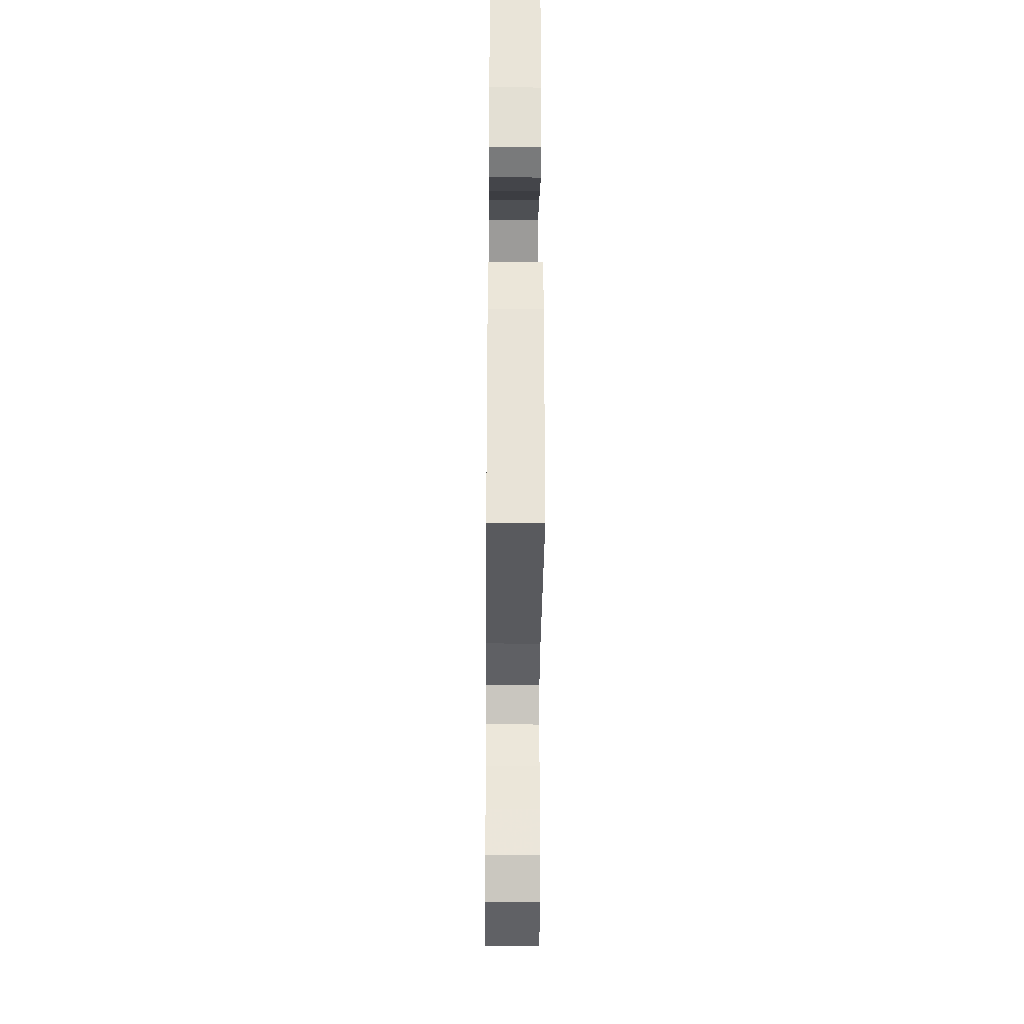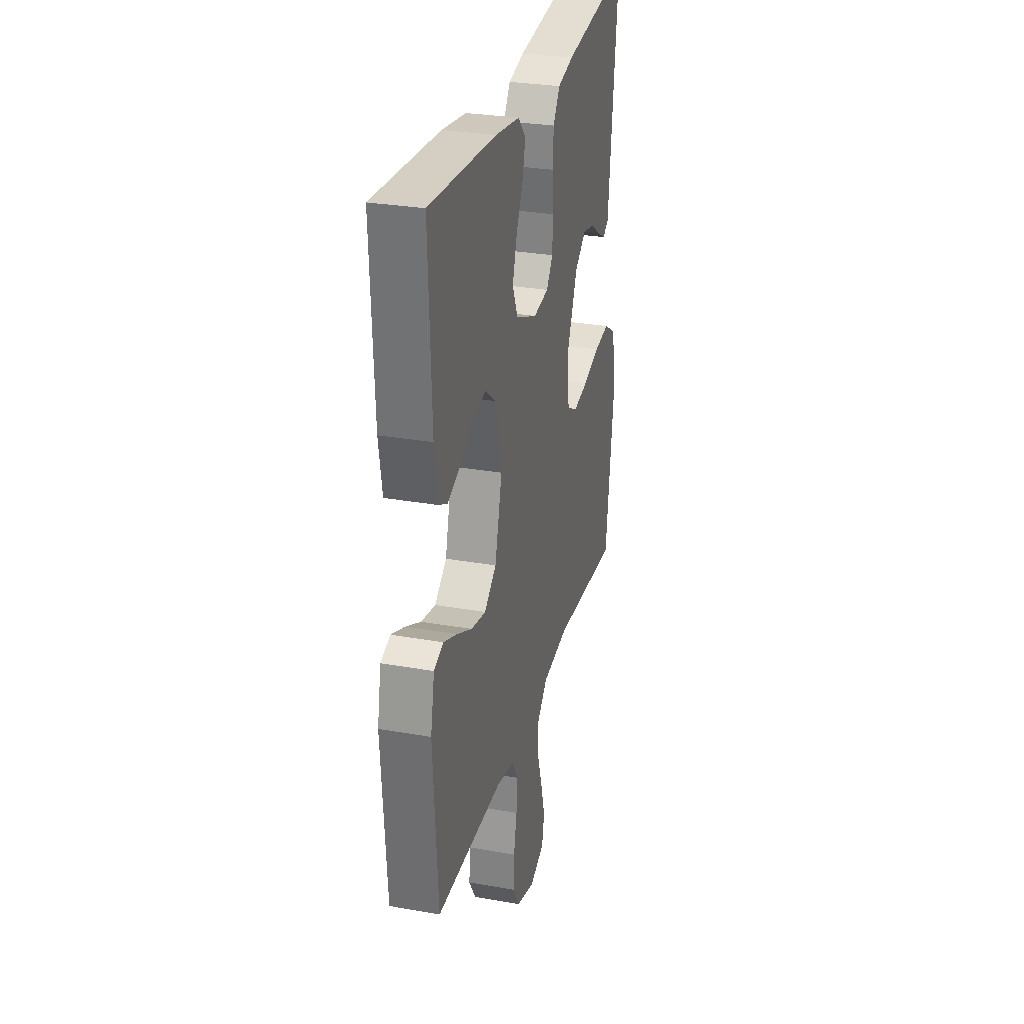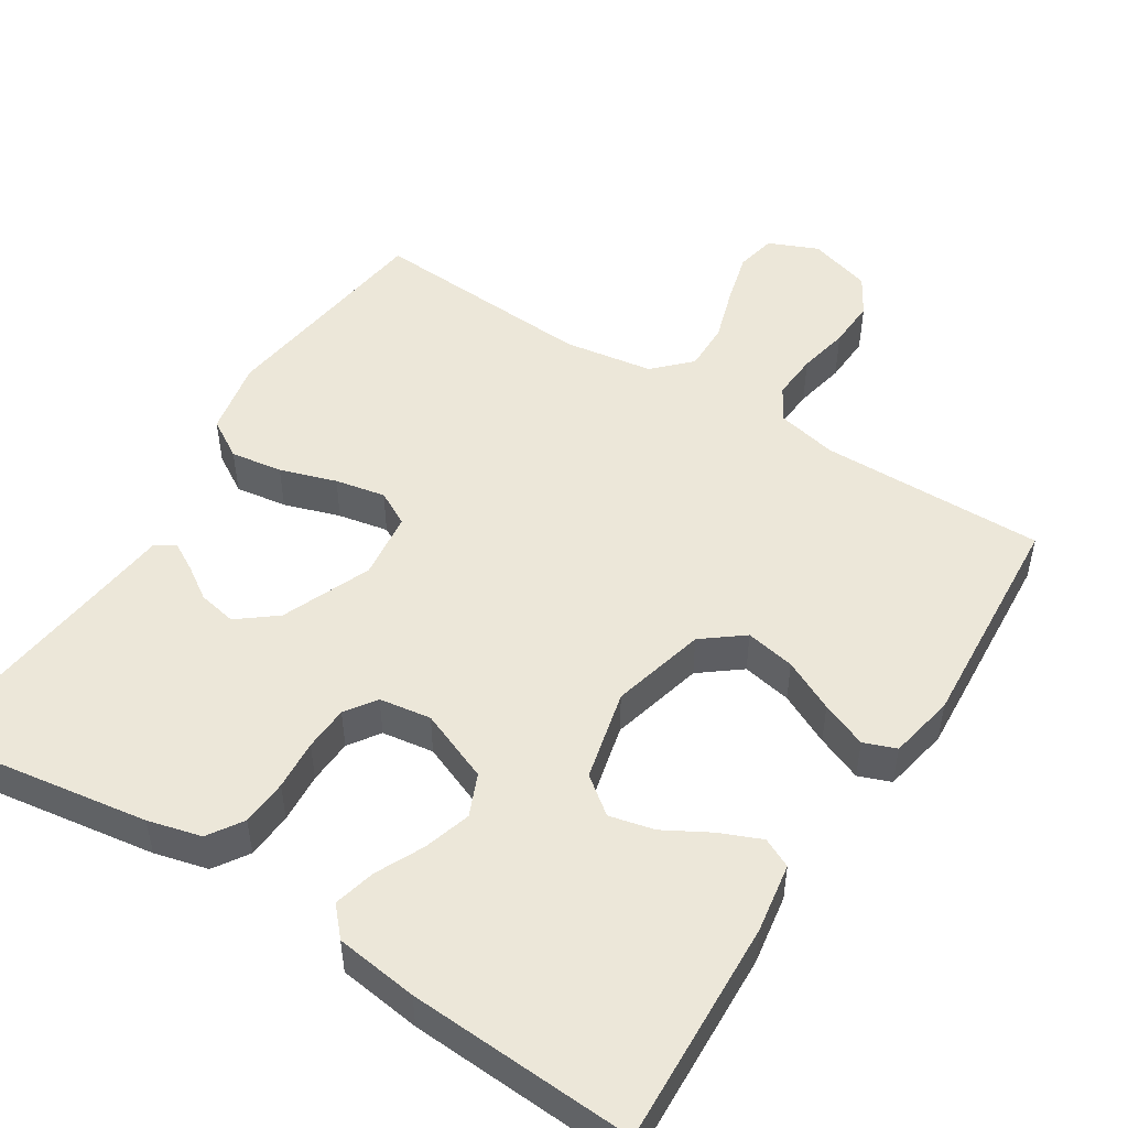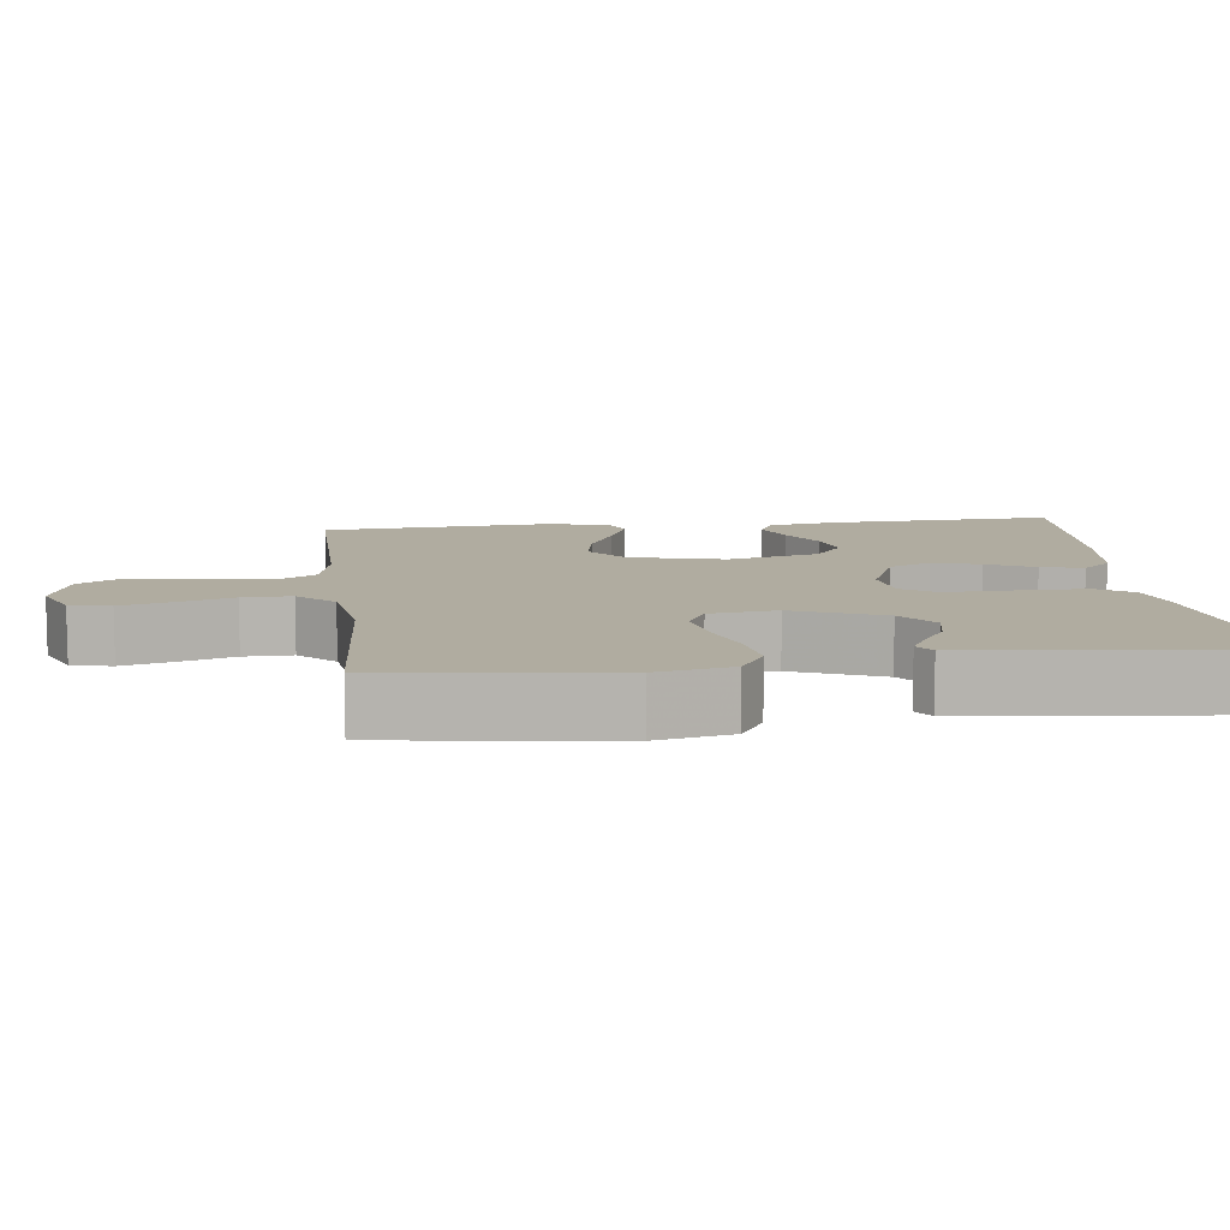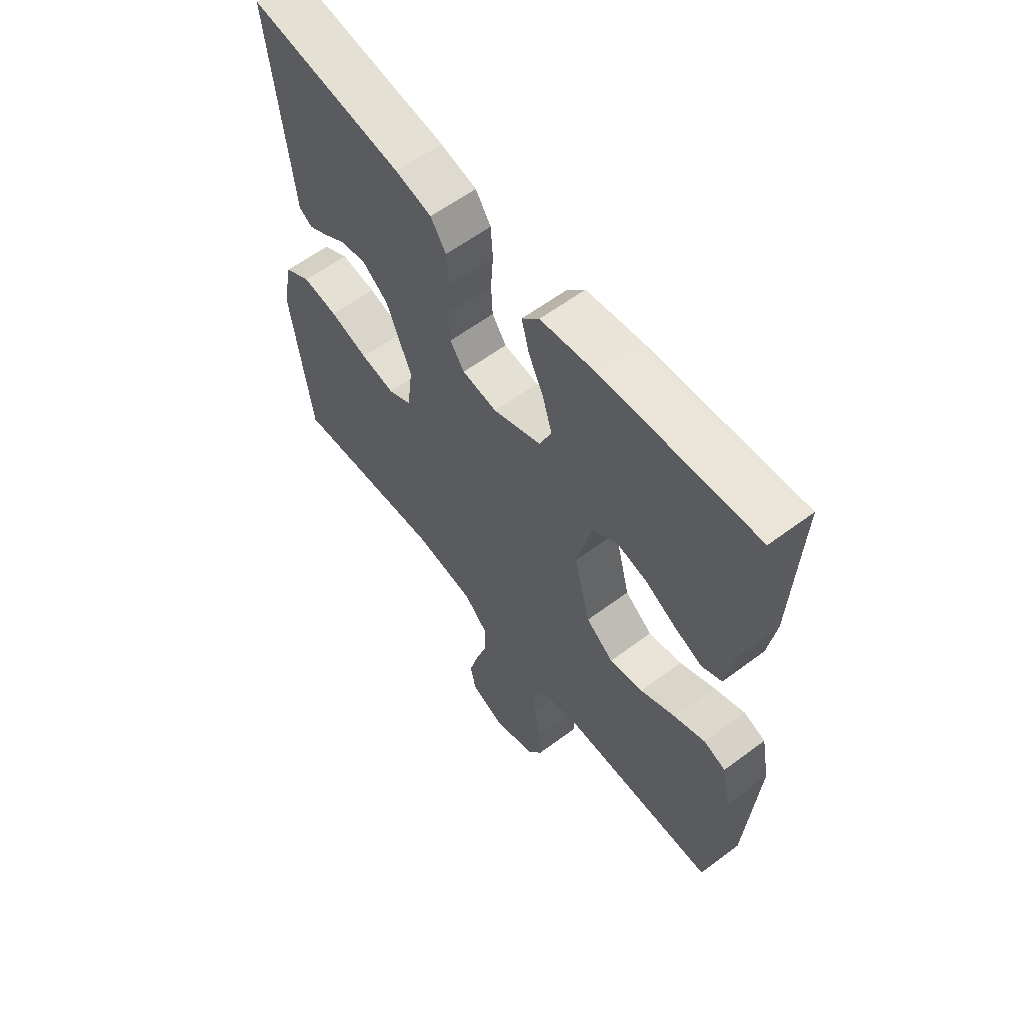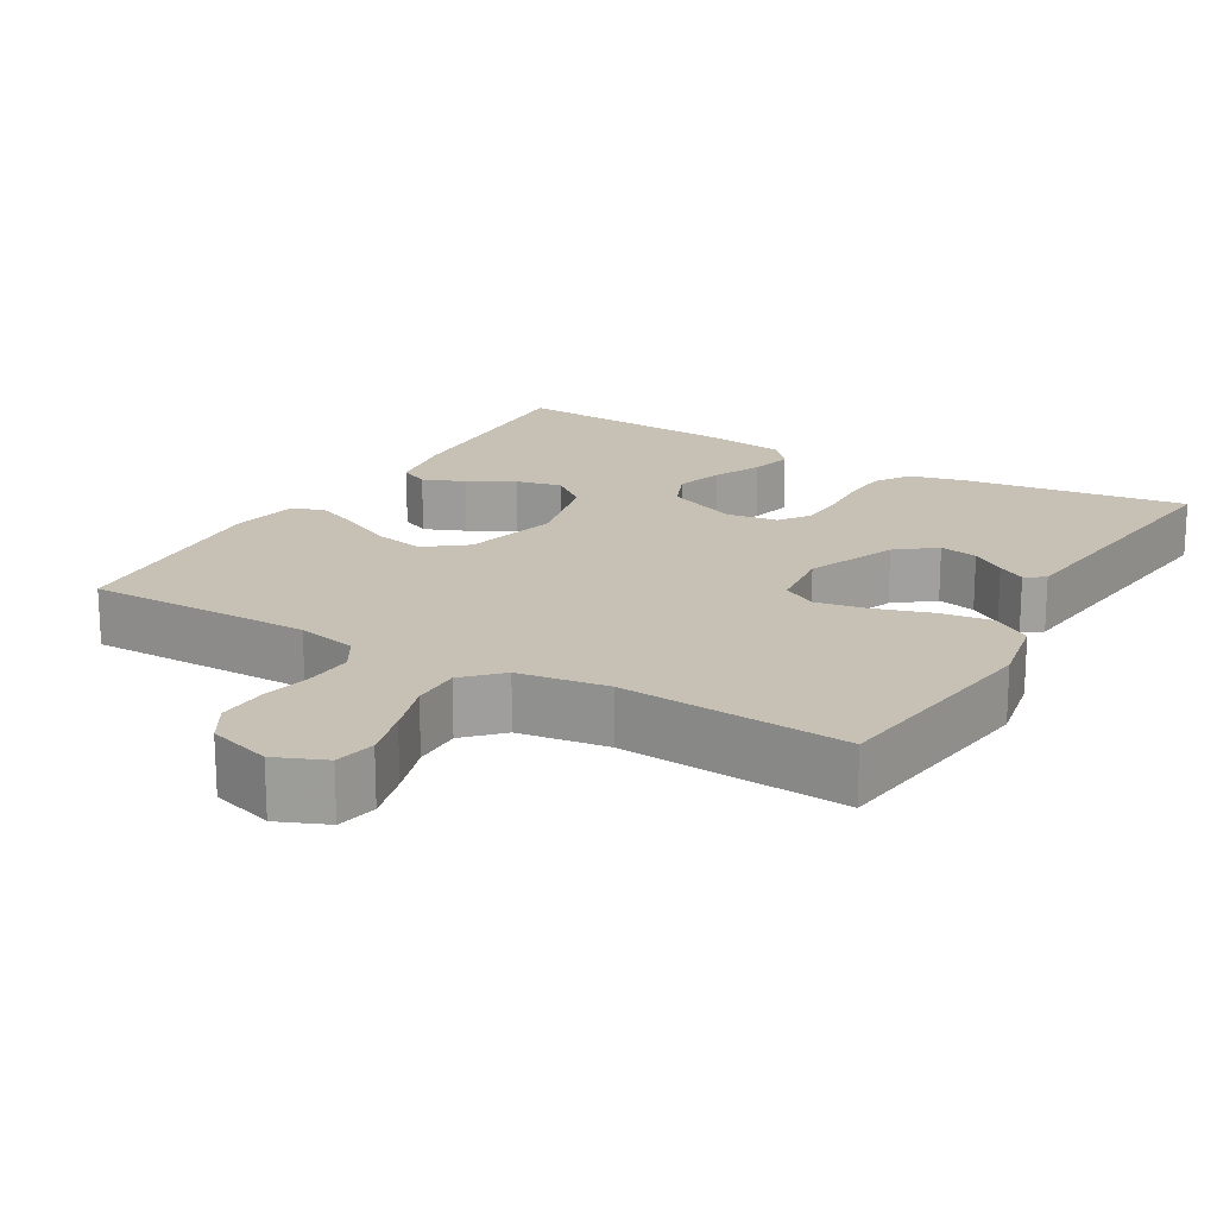
<metadata>
{"format":"obj","ext":"obj","renderer":"f3d","projection":"perspective","resolution":1024,"background":"white","views":[{"elev":-32.0,"azim":89.5,"up":"+Z"},{"elev":29.1,"azim":104.8,"up":"+Z"},{"elev":50.1,"azim":32.3,"up":"+Y"},{"elev":10.0,"azim":-97.0,"up":"+Y"},{"elev":60.1,"azim":52.6,"up":"+Z"},{"elev":18.6,"azim":-149.6,"up":"+Y"}]}
</metadata>
<code>
v -0.5 0.07 0.5
v -0.2 0.07 0.456
v -0.129 0.07 0.438
v -0.099 0.07 0.392
v -0.095 0.07 0.33
v -0.1 0.07 0.263
v -0.097 0.07 0.203
v -0.069 0.07 0.162
v 0 0.07 0.152
v 0.095 0.07 0.191
v 0.119 0.07 0.247
v 0.1 0.07 0.31
v 0.07 0.07 0.373
v 0.056 0.07 0.429
v 0.09 0.07 0.467
v 0.2 0.07 0.482
v 0.5 0.07 0.5
v 0.487 0.07 0.2
v 0.472 0.07 0.107
v 0.433 0.07 0.088
v 0.378 0.07 0.111
v 0.317 0.07 0.145
v 0.257 0.07 0.159
v 0.208 0.07 0.121
v 0.179 0.07 0
v 0.211 0.07 -0.126
v 0.265 0.07 -0.168
v 0.331 0.07 -0.155
v 0.4 0.07 -0.121
v 0.461 0.07 -0.096
v 0.504 0.07 -0.112
v 0.521 0.07 -0.2
v 0.5 0.07 -0.5
v 0.2 0.07 -0.498
v 0.12 0.07 -0.516
v 0.093 0.07 -0.561
v 0.097 0.07 -0.623
v 0.111 0.07 -0.691
v 0.114 0.07 -0.756
v 0.084 0.07 -0.807
v 0 0.07 -0.833
v -0.066 0.07 -0.805
v -0.077 0.07 -0.751
v -0.059 0.07 -0.683
v -0.036 0.07 -0.61
v -0.035 0.07 -0.545
v -0.081 0.07 -0.498
v -0.2 0.07 -0.48
v -0.5 0.07 -0.5
v -0.539 0.07 -0.2
v -0.519 0.07 -0.1
v -0.467 0.07 -0.068
v -0.398 0.07 -0.078
v -0.323 0.07 -0.102
v -0.256 0.07 -0.115
v -0.21 0.07 -0.09
v -0.199 0.07 0
v -0.248 0.07 0.119
v -0.299 0.07 0.159
v -0.35 0.07 0.149
v -0.395 0.07 0.119
v -0.432 0.07 0.098
v -0.458 0.07 0.115
v -0.467 0.07 0.2
v -0.5 0 0.5
v -0.2 0 0.456
v -0.129 0 0.438
v -0.099 0 0.392
v -0.095 0 0.33
v -0.1 0 0.263
v -0.097 0 0.203
v -0.069 0 0.162
v 0 0 0.152
v 0.095 0 0.191
v 0.119 0 0.247
v 0.1 0 0.31
v 0.07 0 0.373
v 0.056 0 0.429
v 0.09 0 0.467
v 0.2 0 0.482
v 0.5 0 0.5
v 0.487 0 0.2
v 0.472 0 0.107
v 0.433 0 0.088
v 0.378 0 0.111
v 0.317 0 0.145
v 0.257 0 0.159
v 0.208 0 0.121
v 0.179 0 0
v 0.211 0 -0.126
v 0.265 0 -0.168
v 0.331 0 -0.155
v 0.4 0 -0.121
v 0.461 0 -0.096
v 0.504 0 -0.112
v 0.521 0 -0.2
v 0.5 0 -0.5
v 0.2 0 -0.498
v 0.12 0 -0.516
v 0.093 0 -0.561
v 0.097 0 -0.623
v 0.111 0 -0.691
v 0.114 0 -0.756
v 0.084 0 -0.807
v 0 0 -0.833
v -0.066 0 -0.805
v -0.077 0 -0.751
v -0.059 0 -0.683
v -0.036 0 -0.61
v -0.035 0 -0.545
v -0.081 0 -0.498
v -0.2 0 -0.48
v -0.5 0 -0.5
v -0.539 0 -0.2
v -0.519 0 -0.1
v -0.467 0 -0.068
v -0.398 0 -0.078
v -0.323 0 -0.102
v -0.256 0 -0.115
v -0.21 0 -0.09
v -0.199 0 0
v -0.248 0 0.119
v -0.299 0 0.159
v -0.35 0 0.149
v -0.395 0 0.119
v -0.432 0 0.098
v -0.458 0 0.115
v -0.467 0 0.2
f 62 63 64
f 61 62 64
f 60 61 64
f 4 5 6
f 3 4 6
f 2 3 6
f 1 2 6
f 64 1 6
f 60 64 6
f 59 60 6
f 58 59 6 7
f 57 58 7 8
f 56 57 8 9
f 52 53 54
f 51 52 54
f 50 51 54
f 49 50 54
f 48 49 54
f 47 48 54 55
f 46 47 55 56
f 43 44 45
f 42 43 45
f 41 42 45
f 40 41 45
f 39 40 45
f 38 39 45
f 37 38 45
f 36 37 45 46
f 56 9 10
f 46 56 10
f 36 46 10
f 35 36 10
f 32 33 34
f 31 32 34
f 30 31 34
f 29 30 34
f 28 29 34
f 27 28 34 35
f 20 21 22
f 19 20 22
f 18 19 22
f 17 18 22
f 16 17 22
f 15 16 22
f 14 15 22
f 13 14 22
f 12 13 22
f 11 12 22 23
f 10 11 23 24
f 26 27 35
f 25 26 35 10
f 10 24 25
f 128 127 126
f 128 126 125
f 128 125 124
f 70 69 68
f 70 68 67
f 70 67 66
f 70 66 65
f 70 65 128
f 70 128 124
f 70 124 123
f 71 70 123 122
f 72 71 122 121
f 73 72 121 120
f 118 117 116
f 118 116 115
f 118 115 114
f 118 114 113
f 118 113 112
f 119 118 112 111
f 120 119 111 110
f 109 108 107
f 109 107 106
f 109 106 105
f 109 105 104
f 109 104 103
f 109 103 102
f 109 102 101
f 110 109 101 100
f 74 73 120
f 74 120 110
f 74 110 100
f 74 100 99
f 98 97 96
f 98 96 95
f 98 95 94
f 98 94 93
f 98 93 92
f 99 98 92 91
f 86 85 84
f 86 84 83
f 86 83 82
f 86 82 81
f 86 81 80
f 86 80 79
f 86 79 78
f 86 78 77
f 86 77 76
f 87 86 76 75
f 88 87 75 74
f 99 91 90
f 74 99 90 89
f 89 88 74
f 1 65 66 2
f 2 66 67 3
f 3 67 68 4
f 4 68 69 5
f 5 69 70 6
f 6 70 71 7
f 7 71 72 8
f 8 72 73 9
f 9 73 74 10
f 10 74 75 11
f 11 75 76 12
f 12 76 77 13
f 13 77 78 14
f 14 78 79 15
f 15 79 80 16
f 16 80 81 17
f 17 81 82 18
f 18 82 83 19
f 19 83 84 20
f 20 84 85 21
f 21 85 86 22
f 22 86 87 23
f 23 87 88 24
f 24 88 89 25
f 25 89 90 26
f 26 90 91 27
f 27 91 92 28
f 28 92 93 29
f 29 93 94 30
f 30 94 95 31
f 31 95 96 32
f 32 96 97 33
f 33 97 98 34
f 34 98 99 35
f 35 99 100 36
f 36 100 101 37
f 37 101 102 38
f 38 102 103 39
f 39 103 104 40
f 40 104 105 41
f 41 105 106 42
f 42 106 107 43
f 43 107 108 44
f 44 108 109 45
f 45 109 110 46
f 46 110 111 47
f 47 111 112 48
f 48 112 113 49
f 49 113 114 50
f 50 114 115 51
f 51 115 116 52
f 52 116 117 53
f 53 117 118 54
f 54 118 119 55
f 55 119 120 56
f 56 120 121 57
f 57 121 122 58
f 58 122 123 59
f 59 123 124 60
f 60 124 125 61
f 61 125 126 62
f 62 126 127 63
f 63 127 128 64
f 64 128 65 1

</code>
